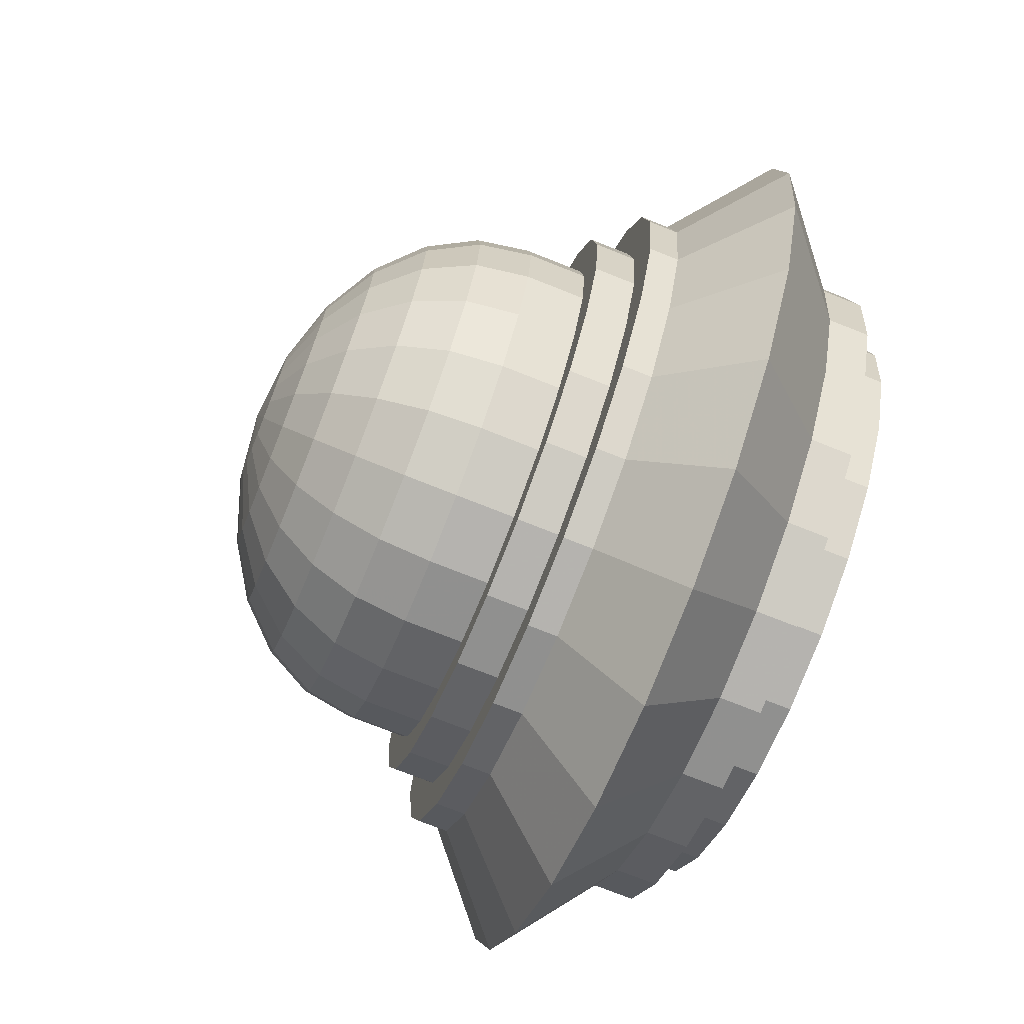
<metadata>
{"format":"obj","ext":"obj","renderer":"f3d","projection":"perspective","resolution":1024,"background":"white","views":[{"elev":-73.0,"azim":-111.8,"up":"+Z"}]}
</metadata>
<code>
v 1 0.1809 0.5
v 0.983 0.1809 0.6294
v 0.8876 0.2747 0.5
v 0.8744 0.2747 0.6003
v 0.933 0.1809 0.75
v 0.8536 0.1809 0.8536
v 0.8357 0.2747 0.6938
v 0.7741 0.2747 0.7741
v 0.3062 0.0871 0.8357
v 0.2259 0.0871 0.7741
v 0.25 0.1809 0.933
v 0.1464 0.1809 0.8536
v 0.2259 0.2747 0.7741
v 0.1643 0.2747 0.6938
v 0.06699 0.1809 0.75
v 0.3062 0.2747 0.8357
v 0.1256 0.2747 0.6003
v 0.01704 0.1809 0.6294
v 0.983 0.1809 0.3706
v 0.8744 0.2747 0.3997
v 0.1256 0.0871 0.6003
v 0.1124 0.0871 0.5
v 0 0.1809 0.5
v 0.6294 0.1809 0.983
v 0.5 0.1809 1
v 0.6003 0.2747 0.8744
v 0.5 0.2747 0.8876
v 0.2259 0.0871 0.2259
v 0.1464 0.1809 0.1464
v 0.1643 0.0871 0.3062
v 0.06699 0.1809 0.25
v 0.3997 0.0871 0.8744
v 0.3706 0.1809 0.983
v 0.8876 0.0871 0.5
v 0.8744 0.0871 0.3997
v 0.6294 0.1809 0.01704
v 0.5 0.1809 0
v 0.6003 0.0871 0.1256
v 0.5 0.0871 0.1124
v 0.3062 0.2747 0.1643
v 0.2259 0.2747 0.2259
v 0.25 0.1809 0.06699
v 0.8744 0.0871 0.6003
v 0.8357 0.0871 0.6938
v 0.75 0.1809 0.06699
v 0.6938 0.2747 0.1643
v 0.6003 0.2747 0.1256
v 0.75 0.1809 0.933
v 0.6938 0.2747 0.8357
v 0.5 0.0871 0.8876
v 0.6938 0.0871 0.8357
v 0.6003 0.0871 0.8744
v 0.1643 0.2747 0.3062
v 0.1256 0.2747 0.3997
v 0.01704 0.1809 0.3706
v 0.1124 0.2747 0.5
v 0.3997 0.0871 0.1256
v 0.3706 0.1809 0.01704
v 0.3062 0.0871 0.1643
v 0.1256 0.0871 0.3997
v 0.933 0.1809 0.25
v 0.8357 0.0871 0.3062
v 0.1643 0.0871 0.6938
v 0.3997 0.2747 0.1256
v 0.5 0.2747 0.1124
v 0.8536 0.1809 0.1464
v 0.7741 0.0871 0.2259
v 0.7741 0.0871 0.7741
v 0.6938 0.0871 0.1643
v 0.3997 0.2747 0.8744
v 0.1124 0.3082 0.5
v 0.1256 0.3082 0.6003
v 0.7741 0.3082 0.7741
v 0.6938 0.3082 0.8357
v 0.1256 0.3082 0.3997
v 0.7937 0.0402 0.3305
v 0.7937 0 0.3305
v 0.8275 0.0402 0.4122
v 0.8275 0 0.4122
v 0.7937 0.0402 0.6695
v 0.7937 0 0.6695
v 0.7398 0.0402 0.7398
v 0.7398 0 0.7398
v 0.3062 0.3082 0.1643
v 0.3997 0.3082 0.1256
v 0.8876 0.3082 0.5
v 0.8744 0.3082 0.6003
v 0.8744 0.3082 0.3997
v 0.8357 0.3082 0.3062
v 0.84 0.3082 0.5
v 0.8284 0.3082 0.412
v 0.7741 0.3082 0.2259
v 0.7945 0.3082 0.33
v 0.7404 0.3082 0.2596
v 0.6938 0.3082 0.1643
v 0.67 0.3082 0.2055
v 0.6003 0.3082 0.1256
v 0.588 0.3082 0.1716
v 0.5 0.3082 0.1124
v 0.5 0.3082 0.16
v 0.412 0.3082 0.1716
v 0.33 0.3082 0.2055
v 0.2596 0.3082 0.2596
v 0.2259 0.3082 0.2259
v 0.2055 0.3082 0.33
v 0.1643 0.3082 0.3062
v 0.1716 0.3082 0.412
v 0.16 0.3082 0.5
v 0.1643 0.3082 0.6938
v 0.1716 0.3082 0.588
v 0.2055 0.3082 0.67
v 0.2259 0.3082 0.7741
v 0.2596 0.3082 0.7404
v 0.3062 0.3082 0.8357
v 0.33 0.3082 0.7945
v 0.3997 0.3082 0.8744
v 0.412 0.3082 0.8284
v 0.5 0.3082 0.8876
v 0.5 0.3082 0.84
v 0.588 0.3082 0.8284
v 0.6003 0.3082 0.8744
v 0.67 0.3082 0.7945
v 0.7404 0.3082 0.7404
v 0.7945 0.3082 0.67
v 0.8284 0.3082 0.588
v 0.8357 0.3082 0.6938
v 0.8391 0.0402 0.5
v 0.8391 0 0.5
v 0.8275 0.0402 0.5878
v 0.8275 0 0.5878
v 0.5878 0 0.8275
v 0.5 0 0.8391
v 0.5878 0.0402 0.8275
v 0.5 0.0402 0.8391
v 0.4122 0 0.8275
v 0.4122 0.0402 0.8275
v 0.3305 0 0.7937
v 0.3305 0.0402 0.7937
v 0.7741 0.2747 0.2259
v 0.8357 0.2747 0.3062
v 0.6695 0 0.7937
v 0.6695 0.0402 0.7937
v 0.3305 0 0.2063
v 0.4122 0 0.1725
v 0.3305 0.0402 0.2063
v 0.4122 0.0402 0.1725
v 0.1725 0 0.5878
v 0.1725 0.0402 0.5878
v 0.2063 0 0.6695
v 0.2063 0.0402 0.6695
v 0.7398 0.0402 0.2602
v 0.7398 0 0.2602
v 0.5878 0 0.1725
v 0.6695 0 0.2063
v 0.5878 0.0402 0.1725
v 0.6695 0.0402 0.2063
v 0.5 0 0.1609
v 0.2602 0 0.2602
v 0.2602 0 0.7398
v 0.2063 0 0.3305
v 0.1725 0 0.4122
v 0.1609 0 0.5
v 0.2602 0.0402 0.7398
v 0.5 0.0402 0.1609
v 0.1609 0.0402 0.5
v 0.2602 0.0402 0.2602
v 0.2063 0.0402 0.3305
v 0.1725 0.0402 0.4122
v 0.5749 0.4818 0.7794
v 0.5 0.4818 0.7893
v 0.5671 0.5375 0.7505
v 0.5 0.5375 0.7594
v 0.6834 0.5375 0.6834
v 0.6297 0.5375 0.7246
v 0.6497 0.5853 0.6497
v 0.6059 0.5853 0.6834
v 0.5775 0.3551 0.7893
v 0.5 0.3551 0.7995
v 0.5775 0.4221 0.7893
v 0.5 0.4221 0.7995
v 0.7505 0.5375 0.5671
v 0.7246 0.5375 0.6297
v 0.7046 0.5853 0.5548
v 0.6834 0.5853 0.6059
v 0.7505 0.4818 0.6446
v 0.7046 0.4818 0.7046
v 0.6297 0.622 0.5749
v 0.6059 0.622 0.6059
v 0.5671 0.645 0.5388
v 0.5548 0.645 0.5548
v 0.4251 0.4818 0.7794
v 0.4329 0.5375 0.7505
v 0.7118 0.4221 0.7118
v 0.6497 0.4221 0.7594
v 0.6446 0.4818 0.7505
v 0.5548 0.5853 0.7046
v 0.5 0.5853 0.7118
v 0.5388 0.622 0.6446
v 0.5 0.622 0.6497
v 0.5201 0.645 0.5749
v 0.5 0.645 0.5775
v 0.5 0.6529 0.5
v 0.5749 0.622 0.6297
v 0.7893 0.4221 0.5775
v 0.7893 0.3551 0.5775
v 0.7594 0.4221 0.6497
v 0.7594 0.3551 0.6497
v 0.5388 0.645 0.5671
v 0.4225 0.4221 0.7893
v 0.4225 0.3551 0.7893
v 0.7995 0.4221 0.5
v 0.7995 0.3551 0.5
v 0.4452 0.5853 0.7046
v 0.6446 0.622 0.5388
v 0.5749 0.645 0.5201
v 0.7794 0.4818 0.5749
v 0.4799 0.645 0.5749
v 0.7118 0.5853 0.5
v 0.6497 0.622 0.5
v 0.7594 0.5375 0.5
v 0.7893 0.4818 0.5
v 0.7118 0.3551 0.7118
v 0.6497 0.3551 0.7594
v 0.5775 0.645 0.5
v 0.6446 0.622 0.4612
v 0.5749 0.645 0.4799
v 0.6297 0.622 0.4251
v 0.5671 0.645 0.4612
v 0.5548 0.645 0.4452
v 0.6446 0.4818 0.2495
v 0.7046 0.4818 0.2954
v 0.6297 0.5375 0.2754
v 0.6834 0.5375 0.3166
v 0.5 0.4221 0.2005
v 0.5775 0.4221 0.2107
v 0.5 0.4818 0.2107
v 0.5749 0.4818 0.2206
v 0.5 0.5375 0.2406
v 0.5671 0.5375 0.2495
v 0.5 0.645 0.4225
v 0.4799 0.645 0.4251
v 0.5 0.622 0.3503
v 0.4612 0.622 0.3554
v 0.7118 0.4221 0.2882
v 0.7594 0.4221 0.3503
v 0.7505 0.4818 0.3554
v 0.6059 0.5853 0.3166
v 0.5548 0.5853 0.2954
v 0.5 0.3551 0.2005
v 0.5775 0.3551 0.2107
v 0.5 0.5853 0.2882
v 0.4612 0.645 0.4329
v 0.4251 0.622 0.3703
v 0.4329 0.5375 0.2495
v 0.4452 0.5853 0.2954
v 0.7893 0.4221 0.4225
v 0.7893 0.3551 0.4225
v 0.7794 0.4818 0.4251
v 0.7046 0.5853 0.4452
v 0.6834 0.5853 0.3941
v 0.7246 0.5375 0.3703
v 0.7505 0.5375 0.4329
v 0.7594 0.3551 0.3503
v 0.6497 0.5853 0.3503
v 0.6497 0.3551 0.2406
v 0.7118 0.3551 0.2882
v 0.6497 0.4221 0.2406
v 0.6059 0.622 0.3941
v 0.5749 0.622 0.3703
v 0.5388 0.645 0.4329
v 0.5388 0.622 0.3554
v 0.5201 0.645 0.4251
v 0.2495 0.5375 0.4329
v 0.2954 0.5853 0.4452
v 0.2406 0.5375 0.5
v 0.2882 0.5853 0.5
v 0.2882 0.4221 0.2882
v 0.2954 0.4818 0.2954
v 0.2406 0.4221 0.3503
v 0.2495 0.4818 0.3554
v 0.2005 0.4221 0.5
v 0.2107 0.4818 0.5
v 0.2107 0.4221 0.5775
v 0.2206 0.4818 0.5749
v 0.4329 0.645 0.4612
v 0.4251 0.645 0.4799
v 0.4452 0.645 0.5548
v 0.3941 0.622 0.6059
v 0.4329 0.645 0.5388
v 0.3703 0.622 0.5749
v 0.3166 0.5853 0.3941
v 0.2754 0.5375 0.3703
v 0.2495 0.5375 0.5671
v 0.2754 0.5375 0.6297
v 0.2495 0.4818 0.6446
v 0.2954 0.5853 0.5548
v 0.4251 0.645 0.5201
v 0.3941 0.5853 0.3166
v 0.3503 0.4221 0.2406
v 0.4225 0.4221 0.2107
v 0.3554 0.4818 0.2495
v 0.4251 0.4818 0.2206
v 0.3503 0.3551 0.2406
v 0.4225 0.3551 0.2107
v 0.4452 0.645 0.4452
v 0.4225 0.645 0.5
v 0.3554 0.622 0.4612
v 0.3503 0.622 0.5
v 0.3166 0.5375 0.6834
v 0.2954 0.4818 0.7046
v 0.2107 0.3551 0.5775
v 0.2406 0.3551 0.6497
v 0.2406 0.4221 0.6497
v 0.3503 0.5853 0.6497
v 0.3166 0.5853 0.6059
v 0.2005 0.3551 0.5
v 0.3503 0.5853 0.3503
v 0.3703 0.5375 0.2754
v 0.3166 0.5375 0.3166
v 0.2882 0.4221 0.7118
v 0.3554 0.622 0.5388
v 0.2107 0.4221 0.4225
v 0.2206 0.4818 0.4251
v 0.4612 0.645 0.5671
v 0.4251 0.622 0.6297
v 0.3941 0.622 0.3941
v 0.3703 0.622 0.4251
v 0.2882 0.3551 0.2882
v 0.2406 0.3551 0.3503
v 0.2882 0.3551 0.7118
v 0.2107 0.3551 0.4225
v 0.3503 0.3551 0.7594
v 0.3503 0.4221 0.7594
v 0.4612 0.622 0.6446
v 0.3941 0.5853 0.6834
v 0.3703 0.5375 0.7246
v 0.3554 0.4818 0.7505
v 0.1716 0.3551 0.412
v 0.16 0.3551 0.5
v 0.2596 0.3551 0.2596
v 0.33 0.3551 0.2055
v 0.84 0.3551 0.5
v 0.8284 0.3551 0.588
v 0.8284 0.3551 0.412
v 0.7945 0.3551 0.33
v 0.7404 0.3551 0.2596
v 0.67 0.3551 0.2055
v 0.588 0.3551 0.1716
v 0.5 0.3551 0.16
v 0.412 0.3551 0.1716
v 0.2055 0.3551 0.33
v 0.1716 0.3551 0.588
v 0.2055 0.3551 0.67
v 0.2596 0.3551 0.7404
v 0.33 0.3551 0.7945
v 0.412 0.3551 0.8284
v 0.5 0.3551 0.84
v 0.588 0.3551 0.8284
v 0.67 0.3551 0.7945
v 0.7404 0.3551 0.7404
v 0.7945 0.3551 0.67
v 0.2259 0.0402 0.2259
v 0.1643 0.0402 0.3062
v 0.1256 0.0402 0.6003
v 0.1643 0.0402 0.6938
v 0.6003 0.0402 0.8744
v 0.5 0.0402 0.8876
v 0.7741 0.0402 0.2259
v 0.8357 0.0402 0.3062
v 0.7741 0.0402 0.7741
v 0.6938 0.0402 0.8357
v 0.1256 0.0402 0.3997
v 0.1124 0.0402 0.5
v 0.3997 0.0402 0.1256
v 0.5 0.0402 0.1124
v 0.6938 0.0402 0.1643
v 0.3997 0.0402 0.8744
v 0.3062 0.0402 0.8357
v 0.2259 0.0402 0.7741
v 0.8744 0.0402 0.3997
v 0.8876 0.0402 0.5
v 0.6003 0.0402 0.1256
v 0.8744 0.0402 0.6003
v 0.8357 0.0402 0.6938
v 0.3062 0.0402 0.1643
g enemy_ufoGreen
f 3 2 1
f 2 3 4
f 7 6 5
f 6 7 8
f 11 10 9
f 10 11 12
f 14 12 13
f 12 14 15
f 13 11 16
f 11 13 12
f 17 15 14
f 15 17 18
f 19 3 1
f 3 19 20
f 18 22 21
f 22 18 23
f 26 25 24
f 25 26 27
f 30 29 28
f 29 30 31
f 4 5 2
f 5 4 7
f 33 9 32
f 9 33 11
f 34 19 1
f 19 34 35
f 38 37 36
f 37 38 39
f 42 41 40
f 41 42 29
f 5 43 2
f 43 5 44
f 36 46 45
f 46 36 47
f 8 48 6
f 48 8 49
f 25 32 50
f 32 25 33
f 24 51 48
f 51 24 52
f 31 54 53
f 54 31 55
f 49 24 48
f 24 49 26
f 29 53 41
f 53 29 31
f 56 18 17
f 18 56 23
f 57 37 39
f 37 57 58
f 59 58 57
f 58 59 42
f 2 34 1
f 34 2 43
f 60 31 30
f 31 60 55
f 35 61 19
f 61 35 62
f 15 21 63
f 21 15 18
f 58 40 64
f 40 58 42
f 37 64 65
f 64 37 58
f 62 66 61
f 66 62 67
f 6 44 5
f 44 6 68
f 67 45 66
f 45 67 69
f 25 52 24
f 52 25 50
f 22 55 60
f 55 22 23
f 12 63 10
f 63 12 15
f 16 33 70
f 33 16 11
f 70 25 27
f 25 70 33
f 69 36 45
f 36 69 38
f 55 56 54
f 56 55 23
f 48 68 6
f 68 48 51
f 28 42 59
f 42 28 29
f 17 71 56
f 71 17 72
f 73 49 8
f 49 73 74
f 56 75 54
f 75 56 71
f 78 77 76
f 77 78 79
f 82 81 80
f 81 82 83
f 84 64 40
f 64 84 85
f 88 87 86
f 87 88 89
f 87 89 90
f 90 89 91
f 91 89 92
f 91 92 93
f 93 92 94
f 94 92 95
f 94 95 96
f 96 95 97
f 96 97 98
f 98 97 99
f 98 99 100
f 100 99 85
f 100 85 101
f 101 85 102
f 102 85 84
f 102 84 103
f 103 84 104
f 103 104 105
f 105 104 106
f 105 106 107
f 107 106 108
f 108 106 75
f 72 108 75
f 109 108 72
f 109 110 108
f 109 111 110
f 112 111 109
f 112 113 111
f 114 113 112
f 114 115 113
f 116 115 114
f 116 117 115
f 118 117 116
f 118 119 117
f 118 120 119
f 121 120 118
f 121 122 120
f 74 122 121
f 74 123 122
f 73 123 74
f 73 124 123
f 73 125 124
f 126 125 73
f 126 90 125
f 90 126 87
f 72 75 71
f 129 128 127
f 128 129 130
f 80 130 129
f 130 80 81
f 54 106 53
f 106 54 75
f 85 65 64
f 65 85 99
f 127 79 78
f 79 127 128
f 133 132 131
f 132 133 134
f 134 135 132
f 135 134 136
f 136 137 135
f 137 136 138
f 121 27 26
f 27 121 118
f 53 104 41
f 104 53 106
f 116 16 70
f 16 116 114
f 97 46 47
f 46 97 95
f 99 47 65
f 47 99 97
f 104 40 41
f 40 104 84
f 13 109 14
f 109 13 112
f 87 3 86
f 3 87 4
f 95 139 46
f 139 95 92
f 114 13 16
f 13 114 112
f 73 7 126
f 7 73 8
f 86 20 88
f 20 86 3
f 118 70 27
f 70 118 116
f 14 72 17
f 72 14 109
f 126 4 87
f 4 126 7
f 74 26 49
f 26 74 121
f 88 140 89
f 140 88 20
f 89 139 92
f 139 89 140
f 82 141 83
f 141 82 142
f 142 131 141
f 131 142 133
f 145 144 143
f 144 145 146
f 149 148 147
f 148 149 150
f 76 152 151
f 152 76 77
f 155 154 153
f 154 155 156
f 66 140 61
f 140 66 139
f 130 79 128
f 79 130 81
f 79 81 77
f 77 81 83
f 77 83 152
f 152 83 141
f 152 141 154
f 154 141 153
f 153 141 131
f 153 131 132
f 153 132 157
f 157 132 135
f 157 135 144
f 144 135 137
f 144 137 143
f 143 137 158
f 158 137 159
f 158 159 149
f 158 149 160
f 160 149 147
f 160 147 161
f 161 147 162
f 61 20 19
f 20 61 140
f 159 150 149
f 150 159 163
f 164 153 157
f 153 164 155
f 45 139 66
f 139 45 46
f 146 157 144
f 157 146 164
f 147 165 162
f 165 147 148
f 160 166 158
f 166 160 167
f 156 152 154
f 152 156 151
f 37 47 36
f 47 37 65
f 162 168 161
f 168 162 165
f 161 167 160
f 167 161 168
f 166 143 158
f 143 166 145
f 138 159 137
f 159 138 163
f 171 170 169
f 170 171 172
f 175 174 173
f 174 175 176
f 179 178 177
f 178 179 180
f 183 182 181
f 182 183 184
f 169 180 179
f 180 169 170
f 173 185 182
f 185 173 186
f 189 188 187
f 188 189 190
f 172 191 170
f 191 172 192
f 186 194 193
f 194 186 195
f 187 175 184
f 175 187 188
f 198 197 196
f 197 198 199
f 200 199 198
f 199 200 201
f 196 172 171
f 172 196 197
f 201 200 202
f 203 196 176
f 196 203 198
f 206 205 204
f 205 206 207
f 208 198 203
f 198 208 200
f 186 206 185
f 206 186 193
f 190 203 188
f 203 190 208
f 170 209 180
f 209 170 191
f 174 169 195
f 169 174 171
f 180 210 178
f 210 180 209
f 176 171 174
f 171 176 196
f 204 212 211
f 212 204 205
f 195 179 194
f 179 195 169
f 197 192 172
f 192 197 213
f 215 187 214
f 187 215 189
f 214 184 183
f 184 214 187
f 182 216 181
f 216 182 185
f 217 201 202
f 185 204 216
f 204 185 206
f 202 208 190
f 202 190 189
f 202 189 215
f 219 183 218
f 183 219 214
f 181 221 220
f 221 181 216
f 193 223 222
f 223 193 194
f 202 215 224
f 173 195 186
f 195 173 174
f 193 207 206
f 207 193 222
f 227 226 225
f 226 227 228
f 202 228 229
f 232 231 230
f 231 232 233
f 225 224 219
f 224 225 226
f 188 176 175
f 176 188 203
f 236 235 234
f 235 236 237
f 238 237 236
f 237 238 239
f 242 241 240
f 241 242 243
f 231 245 244
f 245 231 246
f 239 247 232
f 247 239 248
f 234 250 249
f 250 234 235
f 251 239 238
f 239 251 248
f 243 252 241
f 252 243 253
f 255 238 254
f 238 255 251
f 184 173 182
f 173 184 175
f 211 257 256
f 257 211 212
f 258 211 256
f 211 258 221
f 260 225 259
f 225 260 227
f 261 258 246
f 258 261 262
f 259 220 262
f 220 259 218
f 256 263 245
f 263 256 257
f 202 224 226
f 259 219 218
f 219 259 225
f 232 264 233
f 264 232 247
f 194 177 223
f 177 194 179
f 267 266 265
f 266 267 244
f 216 211 221
f 211 216 204
f 268 228 227
f 228 268 229
f 269 229 268
f 229 269 270
f 218 181 220
f 181 218 183
f 262 221 258
f 221 262 220
f 230 244 267
f 244 230 231
f 245 266 244
f 266 245 263
f 202 200 208
f 247 268 264
f 268 247 269
f 261 259 262
f 259 261 260
f 264 227 260
f 227 264 268
f 246 256 245
f 256 246 258
f 202 226 228
f 233 246 231
f 246 233 261
f 248 269 247
f 269 248 271
f 239 230 237
f 230 239 232
f 237 267 235
f 267 237 230
f 251 271 248
f 271 251 242
f 235 265 250
f 265 235 267
f 202 229 270
f 224 214 219
f 214 224 215
f 271 270 269
f 270 271 272
f 233 260 261
f 260 233 264
f 275 274 273
f 274 275 276
f 279 278 277
f 278 279 280
f 283 282 281
f 282 283 284
f 286 202 285
f 289 288 287
f 288 289 290
f 292 274 291
f 274 292 273
f 284 294 293
f 294 284 295
f 293 276 275
f 276 293 296
f 297 289 202
f 255 253 243
f 253 255 298
f 301 300 299
f 300 301 302
f 299 304 303
f 304 299 300
f 285 202 305
f 307 306 286
f 306 307 308
f 295 309 294
f 309 295 310
f 312 283 311
f 283 312 313
f 290 314 288
f 314 290 315
f 311 281 316
f 281 311 283
f 318 317 298
f 317 318 319
f 319 291 317
f 291 319 292
f 313 310 295
f 310 313 320
f 321 315 290
f 315 321 296
f 255 242 251
f 242 255 243
f 308 296 321
f 296 308 276
f 306 297 202
f 283 295 284
f 295 283 313
f 281 323 322
f 323 281 282
f 287 325 324
f 325 287 288
f 254 298 255
f 298 254 318
f 252 202 241
f 242 272 271
f 272 242 240
f 254 236 302
f 236 254 238
f 319 301 278
f 301 319 318
f 274 308 307
f 308 274 276
f 326 285 305
f 285 326 327
f 241 202 240
f 300 249 304
f 249 300 234
f 318 302 301
f 302 318 254
f 291 307 327
f 307 291 274
f 329 277 328
f 277 329 279
f 298 326 253
f 326 298 317
f 296 294 315
f 294 296 293
f 289 287 202
f 330 313 312
f 313 330 320
f 317 327 326
f 327 317 291
f 280 319 278
f 319 280 292
f 277 303 328
f 303 277 299
f 297 290 289
f 290 297 321
f 305 202 252
f 316 322 331
f 322 316 281
f 306 202 286
f 322 280 279
f 280 322 323
f 278 299 277
f 299 278 301
f 306 321 297
f 321 306 308
f 327 286 285
f 286 327 307
f 315 309 314
f 309 315 294
f 202 272 240
f 202 270 272
f 302 234 300
f 234 302 236
f 331 279 329
f 279 331 322
f 253 305 252
f 305 253 326
f 284 275 282
f 275 284 293
f 282 273 323
f 273 282 275
f 323 292 280
f 292 323 273
f 209 332 210
f 332 209 333
f 334 197 199
f 197 334 213
f 324 217 202
f 324 334 217
f 334 324 325
f 335 192 213
f 192 335 336
f 191 333 209
f 333 191 337
f 287 324 202
f 337 320 333
f 320 337 310
f 325 213 334
f 213 325 335
f 314 336 335
f 336 314 309
f 333 330 332
f 330 333 320
f 288 335 325
f 335 288 314
f 336 310 337
f 310 336 309
f 217 199 201
f 199 217 334
f 192 337 191
f 337 192 336
f 108 338 107
f 338 108 339
f 340 102 103
f 102 340 341
f 344 343 342
f 343 344 345
f 343 345 212
f 212 345 257
f 257 345 346
f 257 346 263
f 263 346 266
f 266 346 347
f 266 347 265
f 265 347 348
f 265 348 250
f 250 348 349
f 250 349 249
f 249 349 350
f 249 350 304
f 304 350 303
f 303 350 341
f 303 341 328
f 328 341 340
f 328 340 329
f 329 340 351
f 329 351 331
f 331 351 316
f 316 351 338
f 352 316 338
f 353 316 352
f 353 311 316
f 353 312 311
f 354 312 353
f 354 330 312
f 355 330 354
f 355 332 330
f 356 332 355
f 356 210 332
f 357 210 356
f 357 178 210
f 357 177 178
f 358 177 357
f 358 223 177
f 359 223 358
f 359 222 223
f 360 222 359
f 360 207 222
f 360 205 207
f 361 205 360
f 361 212 205
f 212 361 343
f 352 338 339
f 347 94 96
f 94 347 346
f 343 90 342
f 90 343 125
f 111 352 110
f 352 111 353
f 341 101 102
f 101 341 350
f 105 340 103
f 340 105 351
f 344 93 345
f 93 344 91
f 107 351 105
f 351 107 338
f 361 125 343
f 125 361 124
f 350 100 101
f 100 350 349
f 357 117 119
f 117 357 356
f 360 122 123
f 122 360 359
f 345 94 346
f 94 345 93
f 358 119 120
f 119 358 357
f 348 96 98
f 96 348 347
f 113 353 111
f 353 113 354
f 356 115 117
f 115 356 355
f 349 98 100
f 98 349 348
f 110 339 108
f 339 110 352
f 355 113 115
f 113 355 354
f 342 91 344
f 91 342 90
f 360 124 361
f 124 360 123
f 359 120 122
f 120 359 358
f 363 28 362
f 28 363 30
f 365 21 364
f 21 365 63
f 52 367 366
f 367 52 50
f 62 368 67
f 368 62 369
f 68 371 370
f 371 68 51
f 373 60 372
f 60 373 22
f 57 375 374
f 375 57 39
f 69 368 376
f 368 69 67
f 32 378 377
f 378 32 9
f 51 366 371
f 366 51 52
f 9 379 378
f 379 9 10
f 35 369 62
f 369 35 380
f 34 380 35
f 380 34 381
f 379 63 365
f 63 379 10
f 372 30 363
f 30 372 60
f 39 382 375
f 382 39 38
f 50 377 367
f 377 50 32
f 383 380 381
f 380 383 384
f 380 384 127
f 127 384 129
f 129 384 370
f 129 370 80
f 80 370 82
f 82 370 371
f 82 371 142
f 142 371 366
f 142 366 133
f 133 366 367
f 133 367 134
f 134 367 377
f 134 377 136
f 136 377 138
f 138 377 378
f 138 378 163
f 163 378 379
f 163 379 150
f 150 379 365
f 150 365 148
f 148 365 165
f 165 365 364
f 372 165 364
f 363 165 372
f 363 168 165
f 363 167 168
f 362 167 363
f 362 166 167
f 385 166 362
f 385 145 166
f 374 145 385
f 374 146 145
f 375 146 374
f 375 164 146
f 375 155 164
f 382 155 375
f 382 156 155
f 376 156 382
f 376 151 156
f 368 151 376
f 368 76 151
f 368 78 76
f 369 78 368
f 369 127 78
f 127 369 380
f 372 364 373
f 68 384 44
f 384 68 370
f 44 383 43
f 383 44 384
f 43 381 34
f 381 43 383
f 59 374 385
f 374 59 57
f 38 376 382
f 376 38 69
f 364 22 373
f 22 364 21
f 28 385 362
f 385 28 59

</code>
